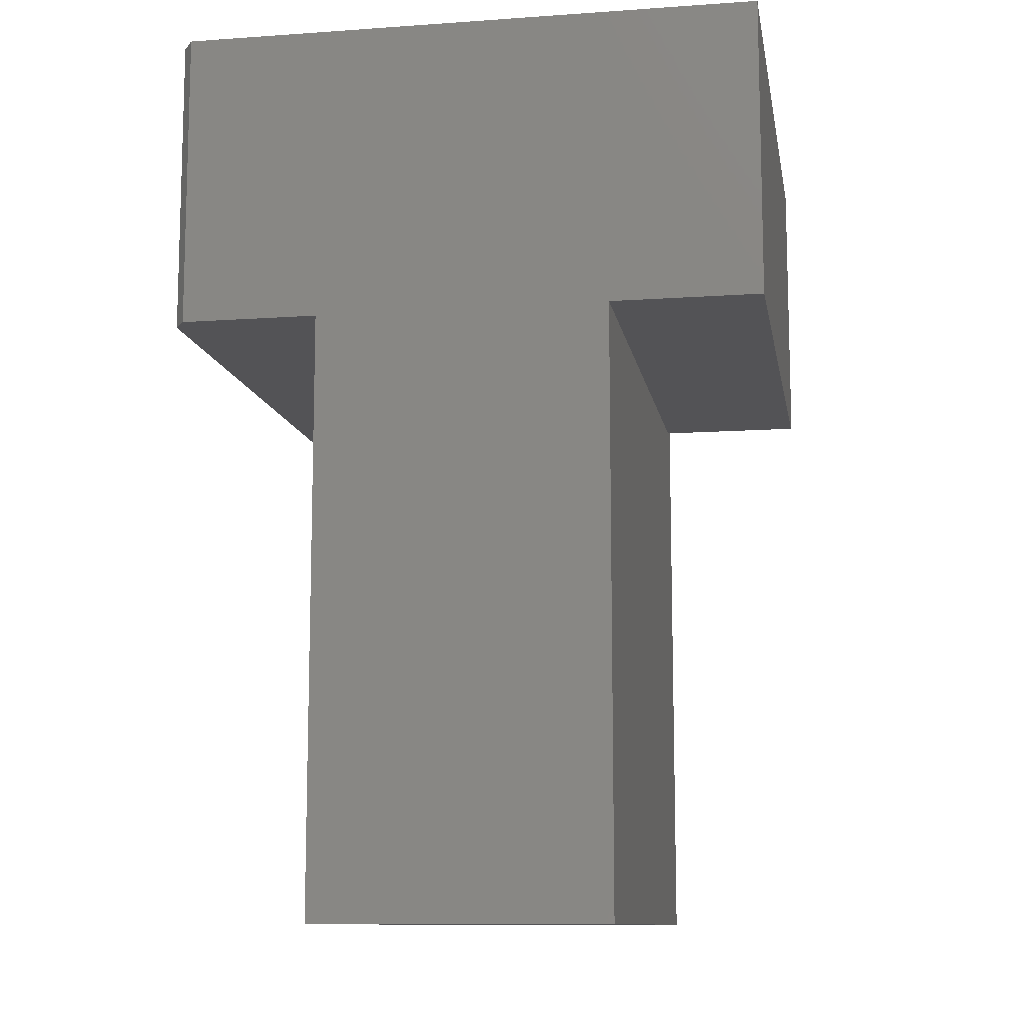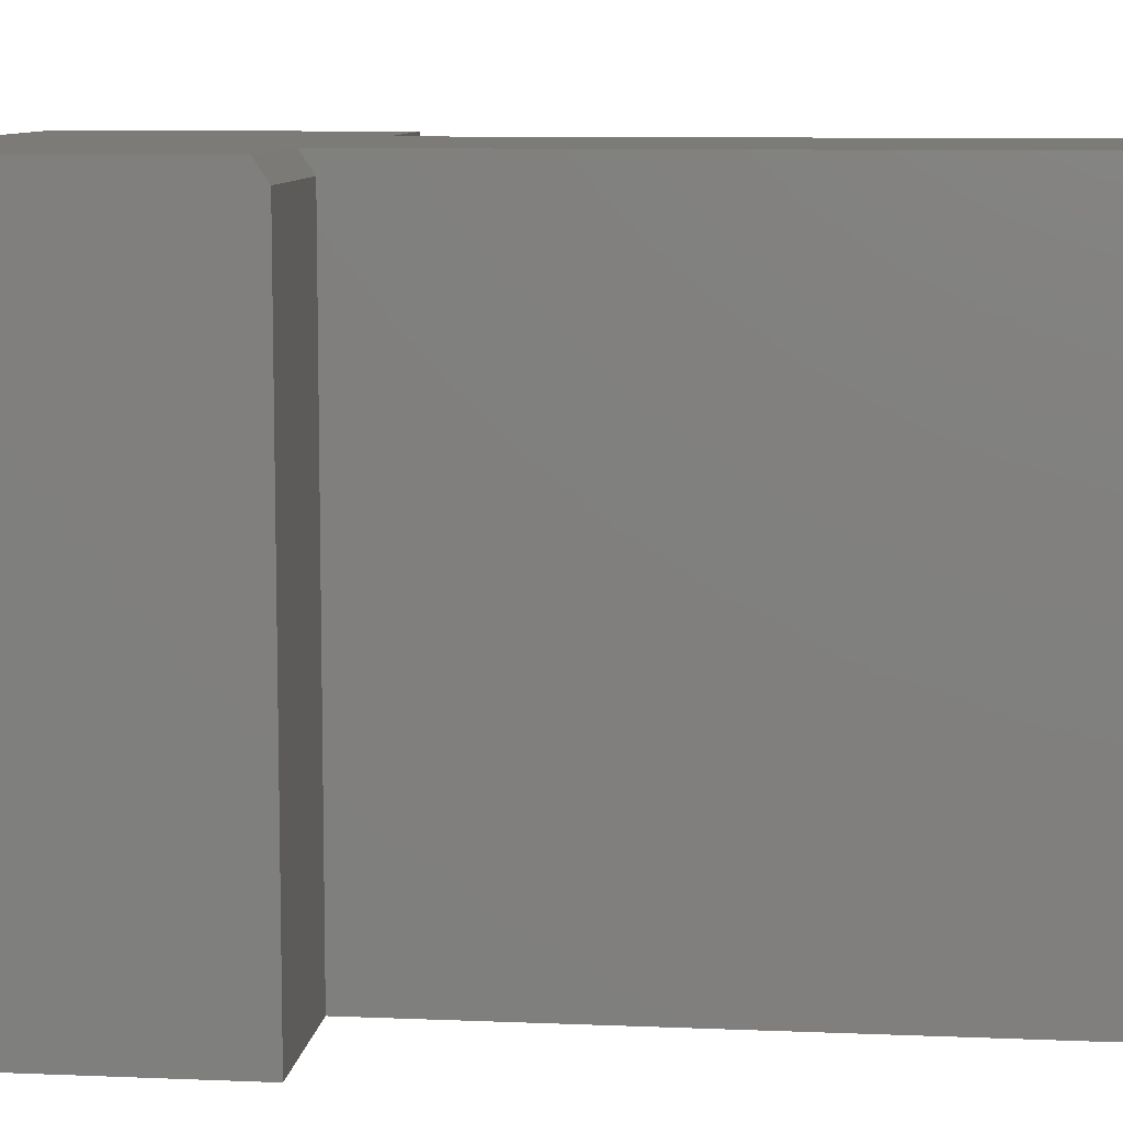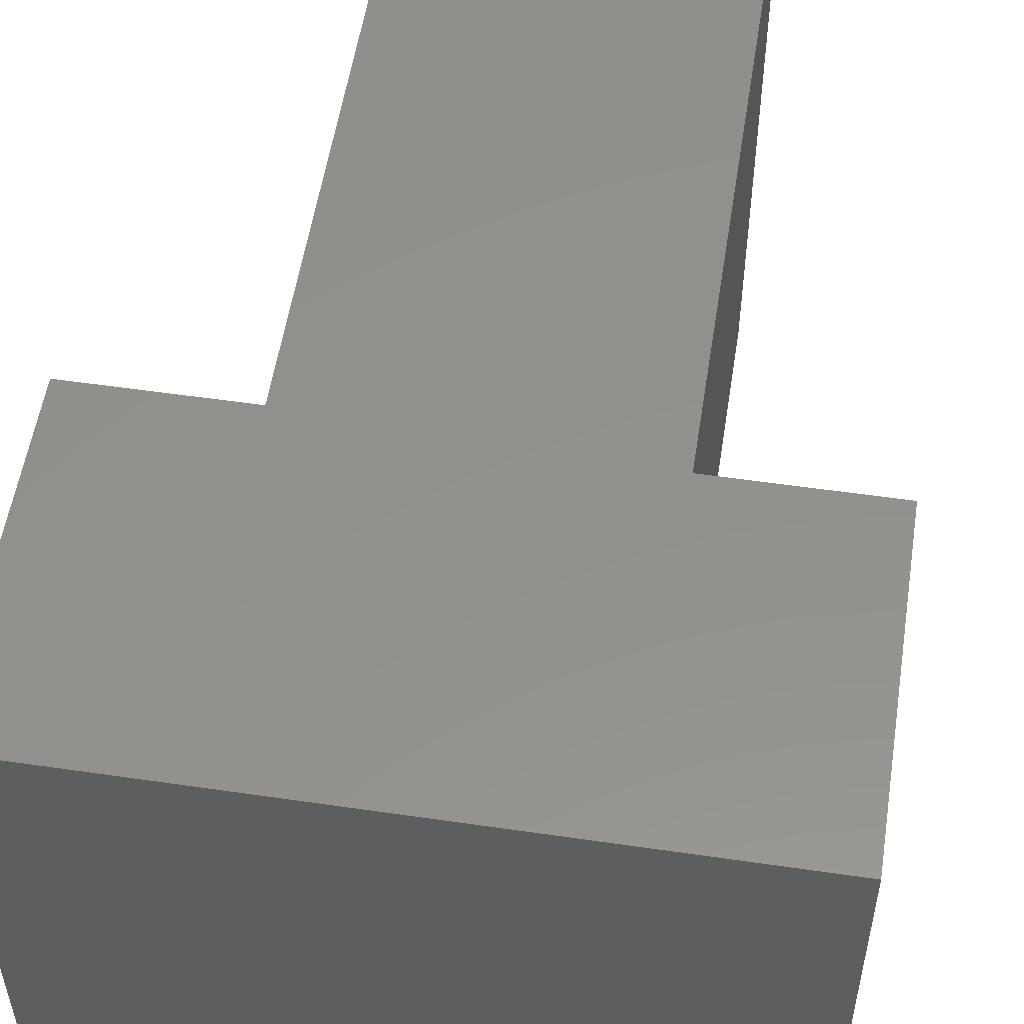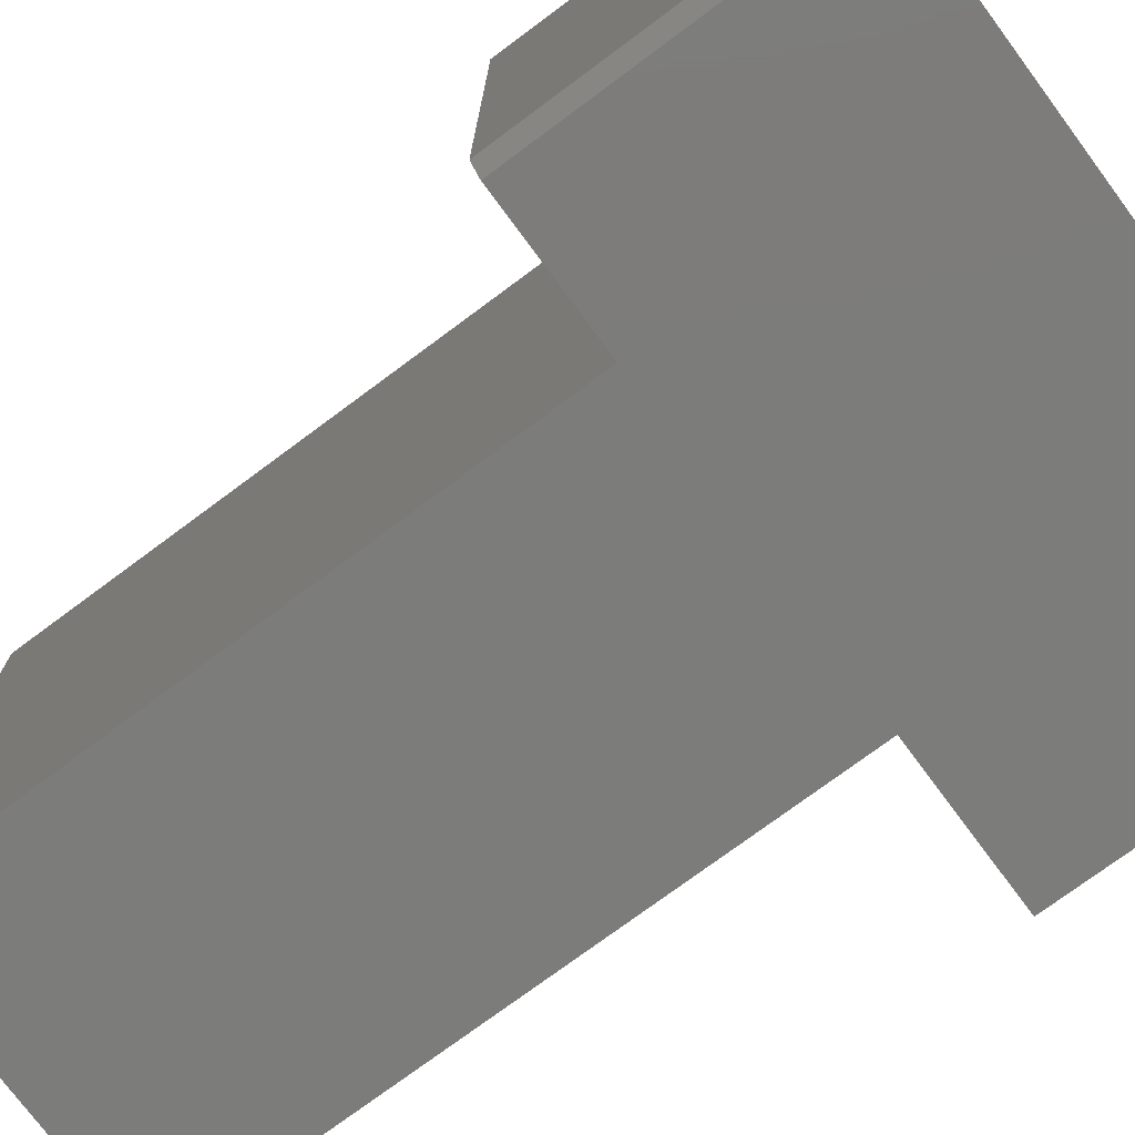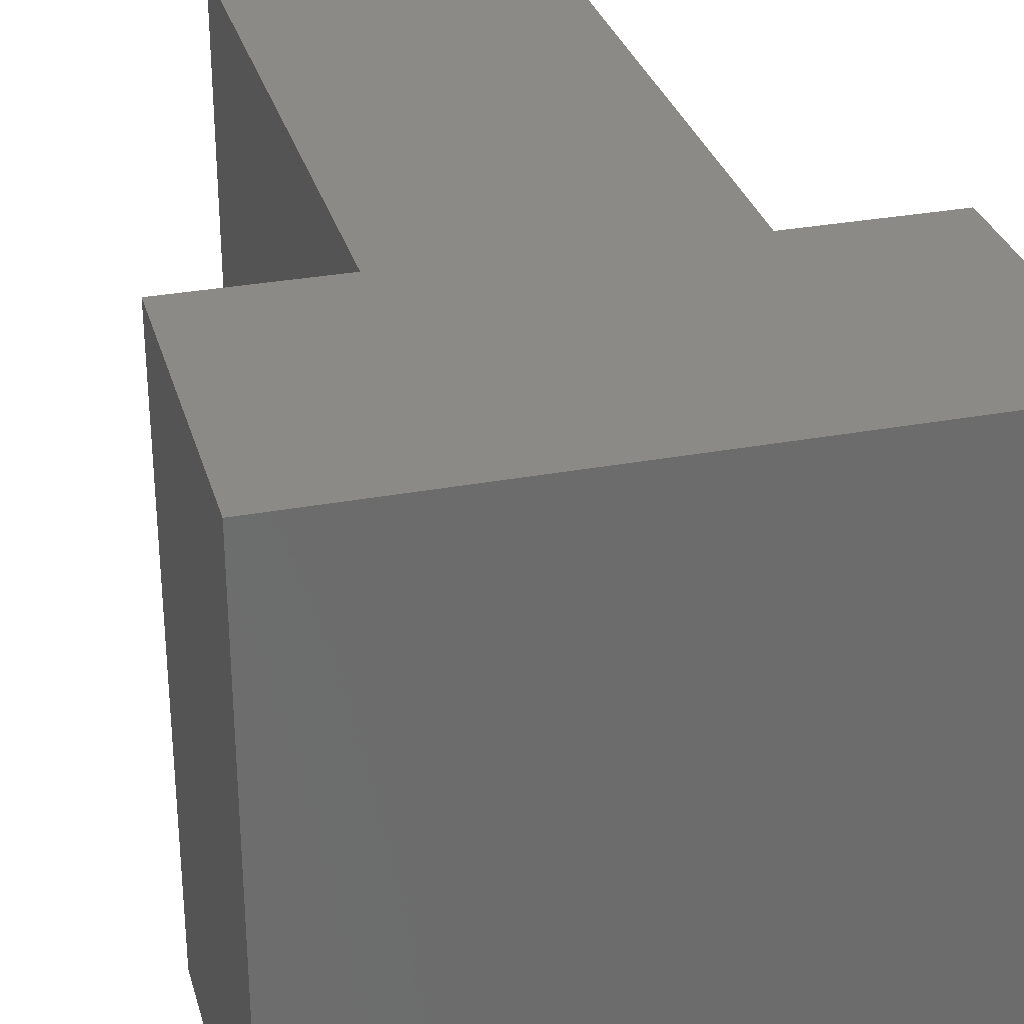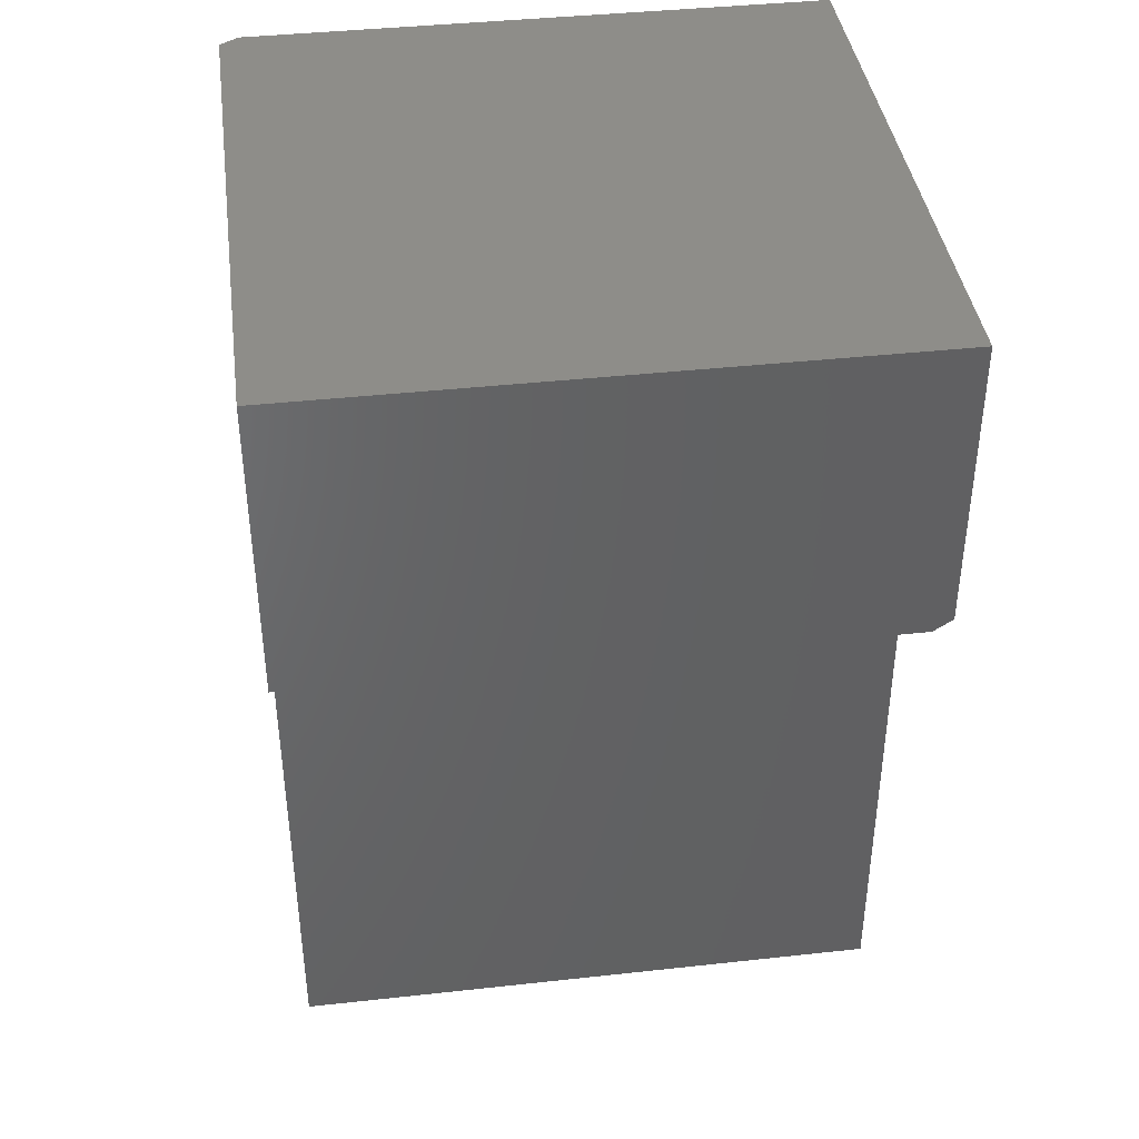
<metadata>
{"format":"stl","ext":"stl","renderer":"f3d","projection":"perspective","resolution":1024,"background":"white","views":[{"elev":-11.0,"azim":9.8,"up":"+Z"},{"elev":8.8,"azim":96.5,"up":"+Y"},{"elev":54.5,"azim":8.8,"up":"+Y"},{"elev":-75.4,"azim":-53.4,"up":"+Y"},{"elev":30.6,"azim":-15.1,"up":"+Y"},{"elev":40.3,"azim":82.3,"up":"+Z"}]}
</metadata>
<code>
# stl→obj: 20 verts, 36 faces
v 0.2188 -0.75 0.7383
v -0.5156 -0.75 0.7383
v -0.5156 -0.75 0.3594
v -0.3418 -0.75 0.3594
v 0.02928 -0.75 0.3594
v 0.2188 -0.75 0.3594
v -0.3418 -0.75 -0.3906
v 0.02928 -0.75 -0.3906
v -0.5312 2.104e-17 0.7383
v -0.5312 0 0.3594
v -0.5312 -0.7266 0.7383
v -0.5312 -0.7266 0.3594
v 0.2188 1.043e-16 0.7383
v -0.3418 2.104e-17 0.3594
v -0.3418 -2.06e-17 -0.3906
v 0.02928 2.06e-17 -0.3906
v 0.02928 1.186e-16 0.375
v 0.2188 8.413e-17 0.375
v 0.2188 -0.02344 0.3594
v 0.02928 -0.02344 0.3594
f 1 2 3
f 1 3 4
f 1 4 5
f 1 5 6
f 7 8 4
f 4 8 5
f 9 10 11
f 11 10 12
f 13 9 1
f 1 9 11
f 1 11 2
f 10 14 12
f 12 14 4
f 12 4 3
f 3 2 12
f 12 2 11
f 15 16 7
f 7 16 8
f 17 13 18
f 14 10 17
f 17 10 9
f 17 9 13
f 14 17 15
f 15 17 16
f 1 6 13
f 13 6 19
f 13 19 18
f 20 19 5
f 5 19 6
f 5 8 20
f 20 8 16
f 20 16 17
f 20 17 19
f 19 17 18
f 14 15 4
f 4 15 7

</code>
